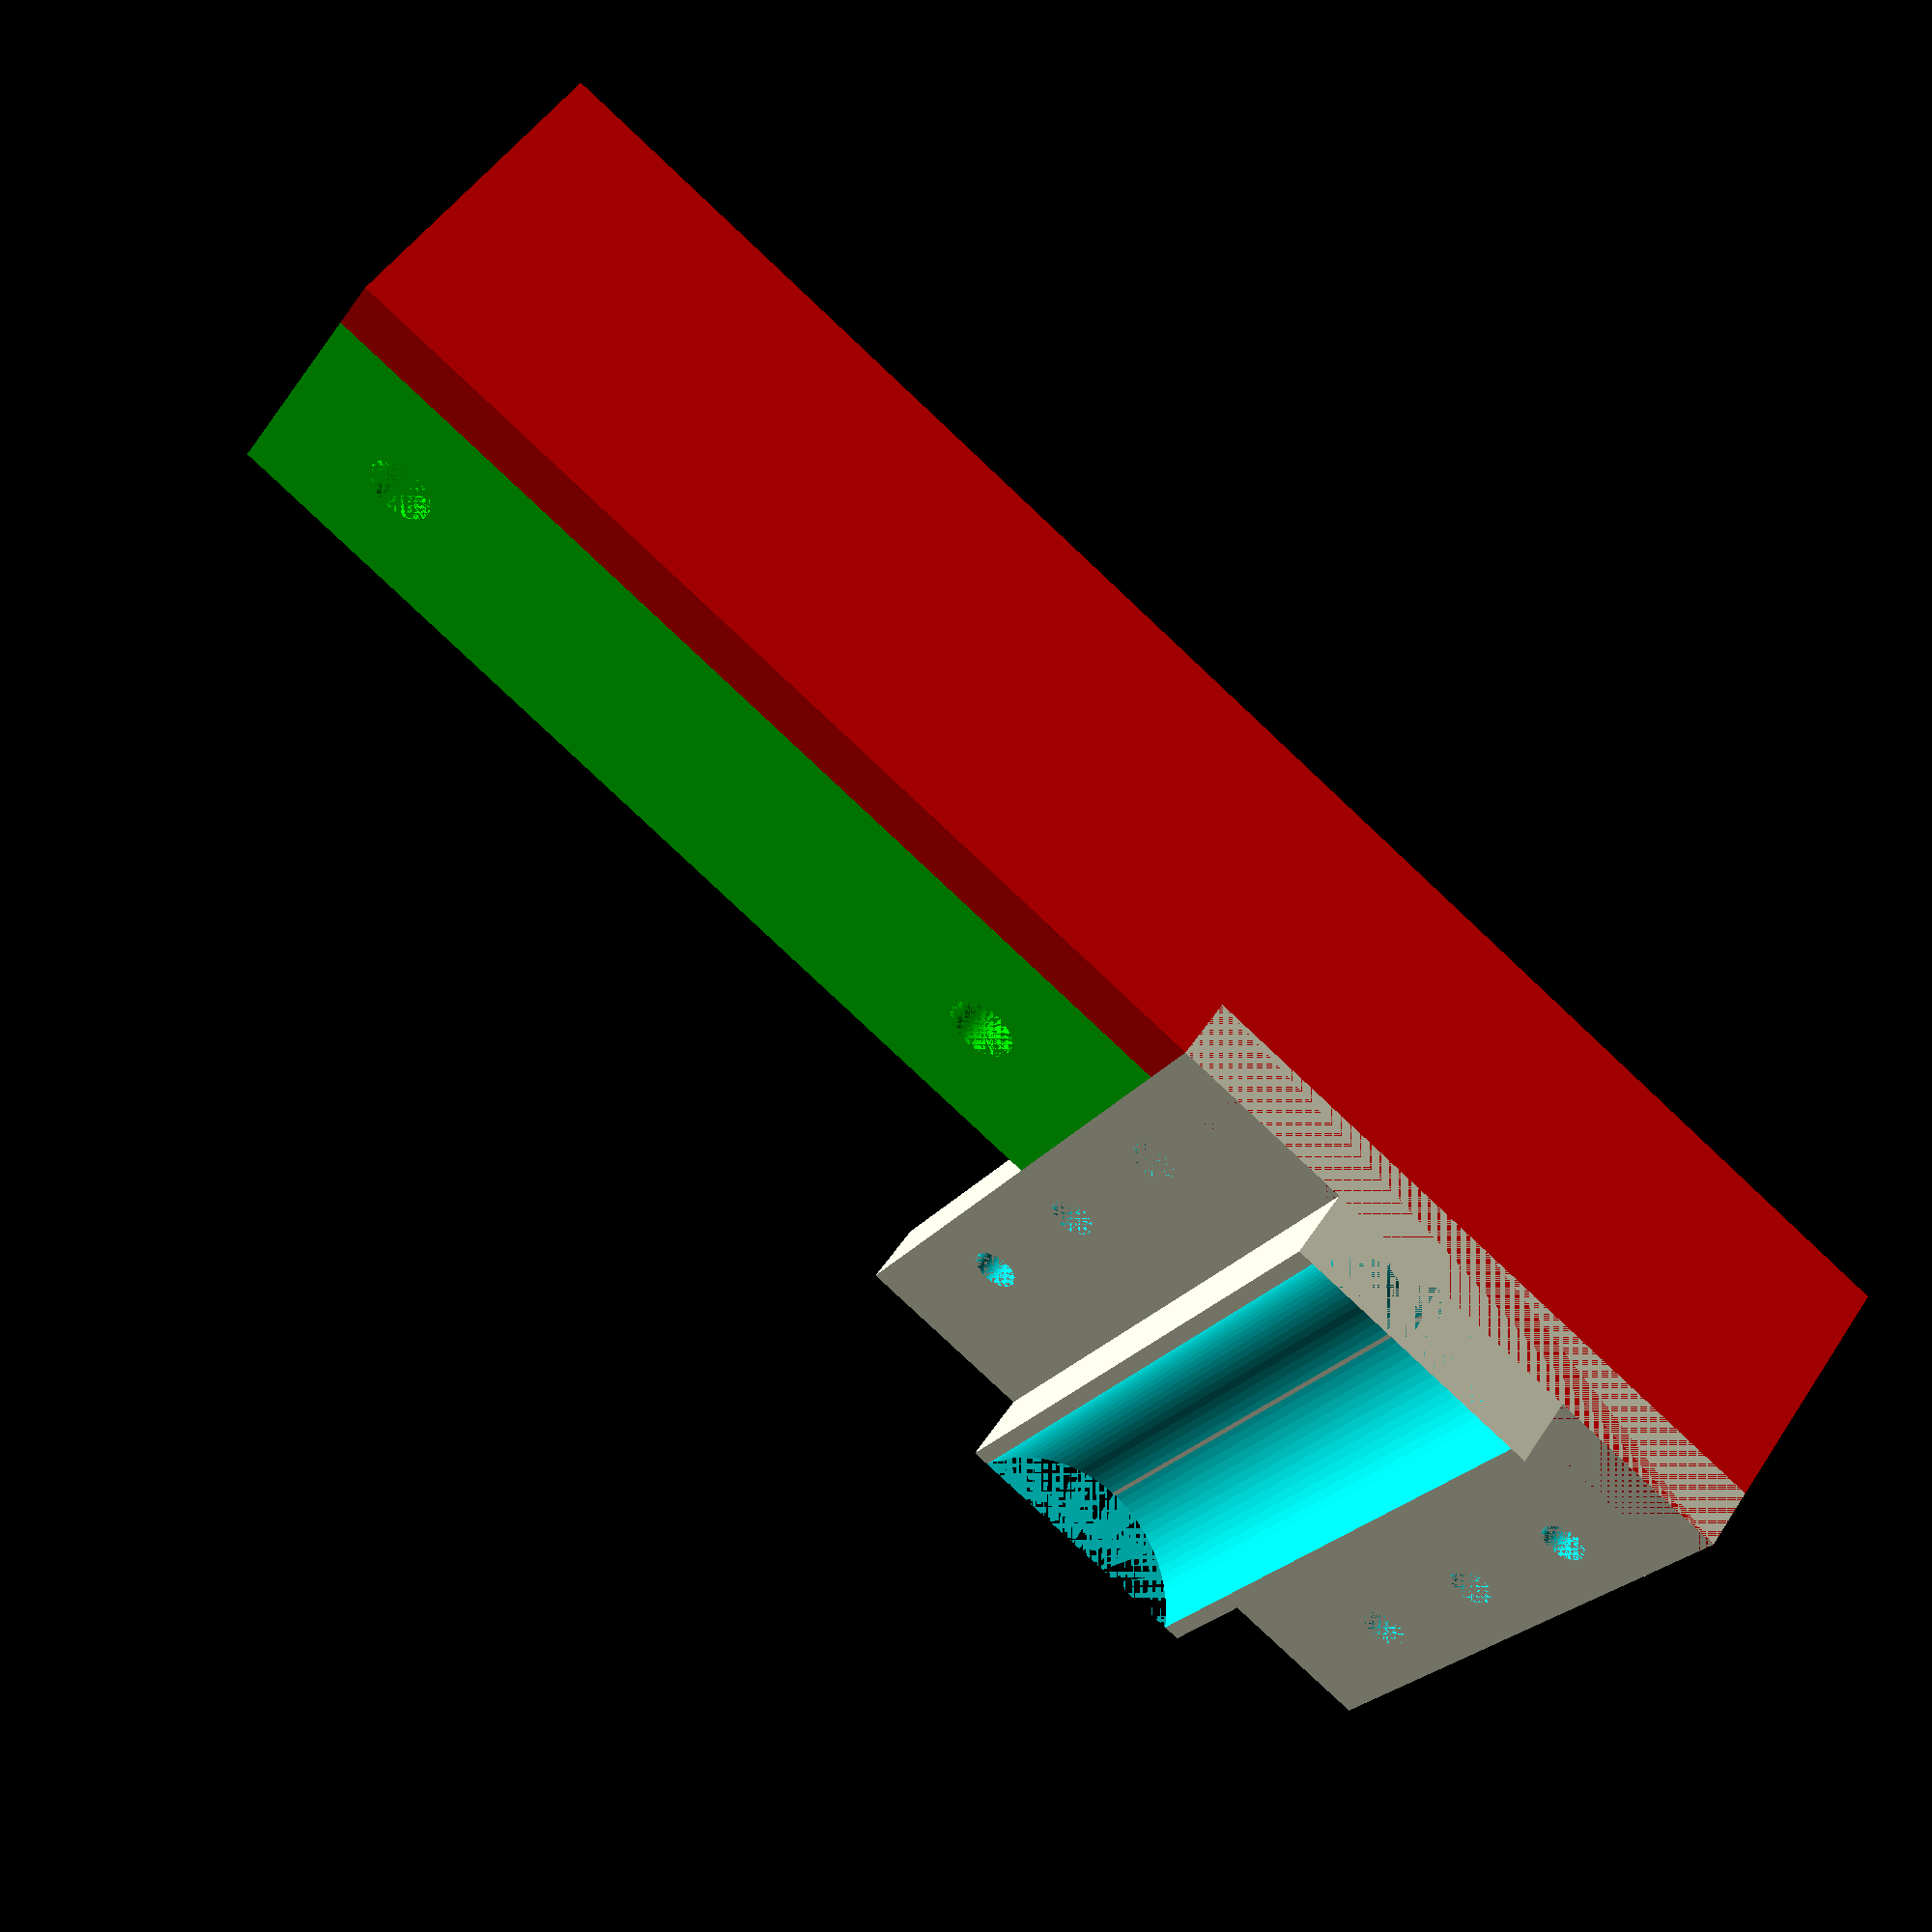
<openscad>
barHeight = 20;
barLength = 75;
thickness = 5;
bearingHeight = 50;
bearingDiameter = 21.15;
bearingCarriageLength=50;
bearingCarriageHeight = bearingHeight;
railWidth = 20 + thickness;

module cylinder_outer(height,radius,fn)
{
   fudge = 1/cos(180/fn);
   cylinder(h=height,r=radius*fudge,$fn=fn);
}

module fiveMMScrew()
{
   cylinder_outer(thickness+.1, 5.1/2, 100);
}

module threeMMScrew()
{
    cylinder_outer(thickness+.1, 3.4/2, 100);
}

module carriageHoles()
{
    translate([0, bearingCarriageHeight / 4, 0]) {
        threeMMScrew();
        translate([0,0,3]) {
            cylinder_outer(thickness+.1, 6/2, 100);
        }
    }
    translate([0, bearingCarriageHeight / 4 * 2, 0]) {
        threeMMScrew();
    }
    translate([0, bearingCarriageHeight / 4 * 3, 0]) {
        threeMMScrew();
    }
}

union()
{
    rotate([90, 0, 0])
    {
        //bar
        color([0,1,0])
        translate([0, thickness, 0])
        {
            difference() {
                cube([barLength, barHeight, thickness], false);
                translate([10, 10,0]){
                    fiveMMScrew();
                }
                translate([65, 10, 0]) {
                    fiveMMScrew();
                }
            }
        }

        //rail
        color([1,0,0])
        cube([barLength + bearingCarriageLength, thickness, railWidth]);

        //bearing bracket mount
        translate([barLength, 0, 0]){
            difference() {
                cube([bearingCarriageLength, 50, 5], false);
                translate([thickness,0,0]){
                    carriageHoles();
                }
                translate([bearingCarriageLength - thickness, 0, 0])
                {
                    carriageHoles();
                }
            }
        }
    }

    middle = (bearingCarriageLength / 2);
    offset = (bearingDiameter / 2);

    // bearing mount
    translate([ barLength + bearingCarriageLength - middle + offset, 0, 0])
    {
        rotate([90,0,180])
        {
            difference()
            {
                cube([bearingDiameter, bearingHeight, bearingDiameter / 2 - 5]);
                translate([bearingDiameter / 2, 0, bearingDiameter / 2])
                {
                    rotate([-90,0,0])
                    {
                        cylinder_outer(bearingHeight, bearingDiameter / 2, 100);
                    }
                }
            }
        }
    }
}
</openscad>
<views>
elev=203.2 azim=324.1 roll=25.8 proj=p view=solid
</views>
